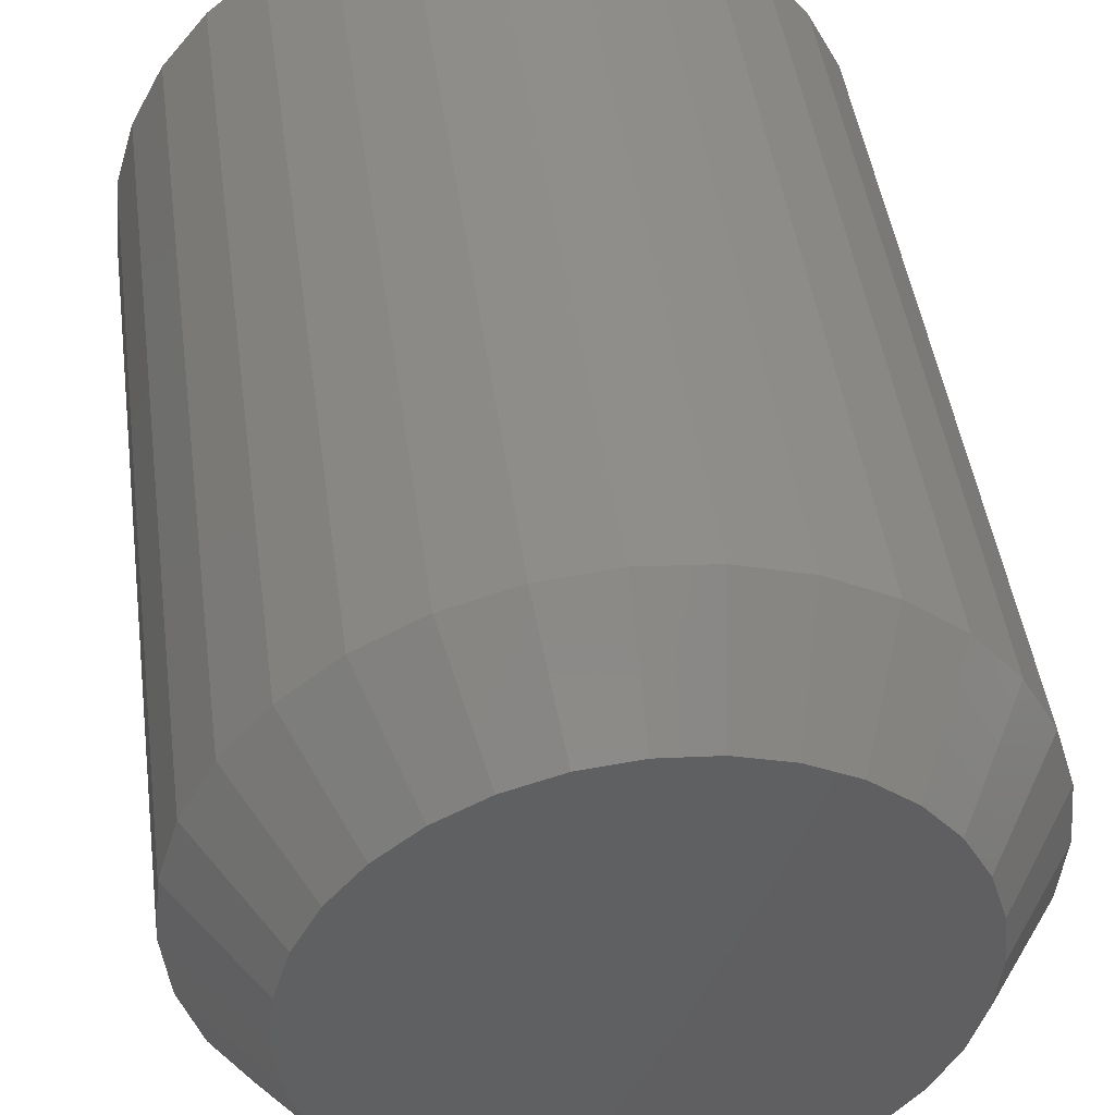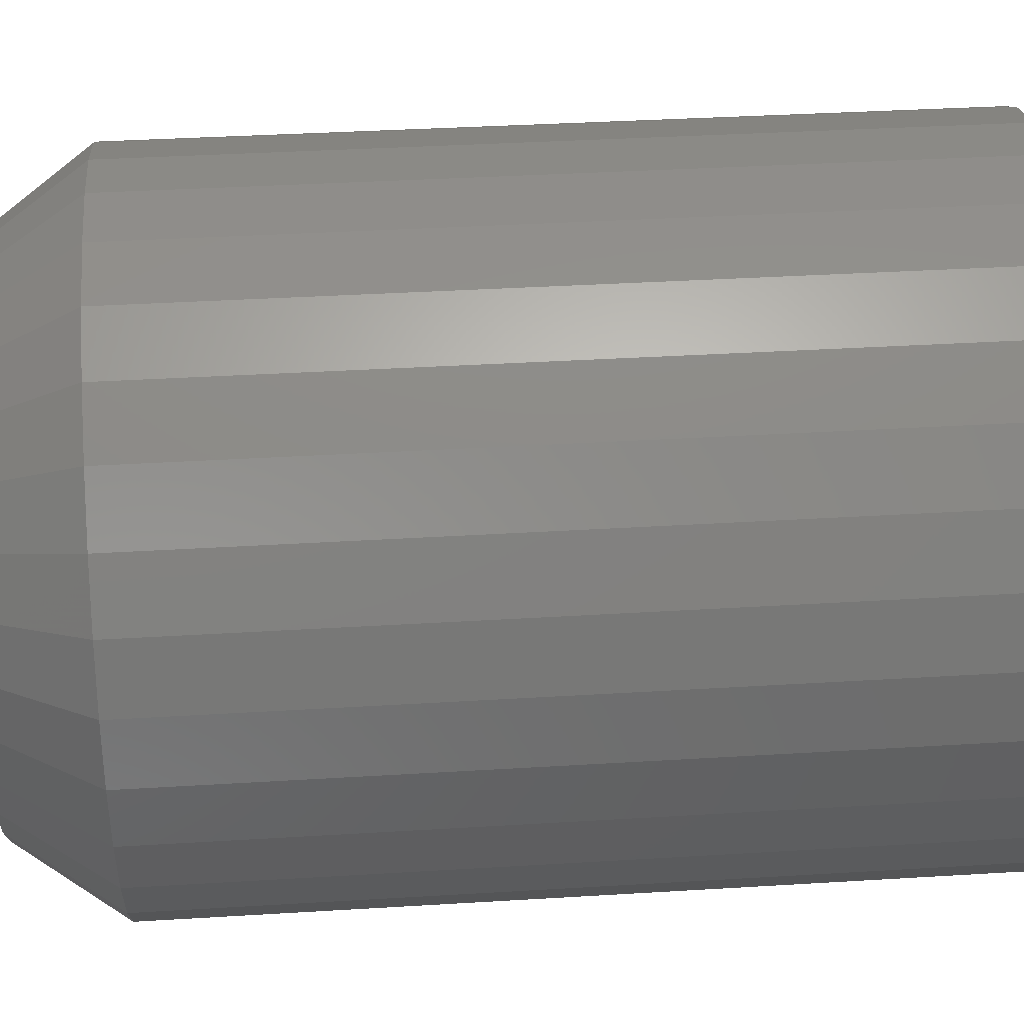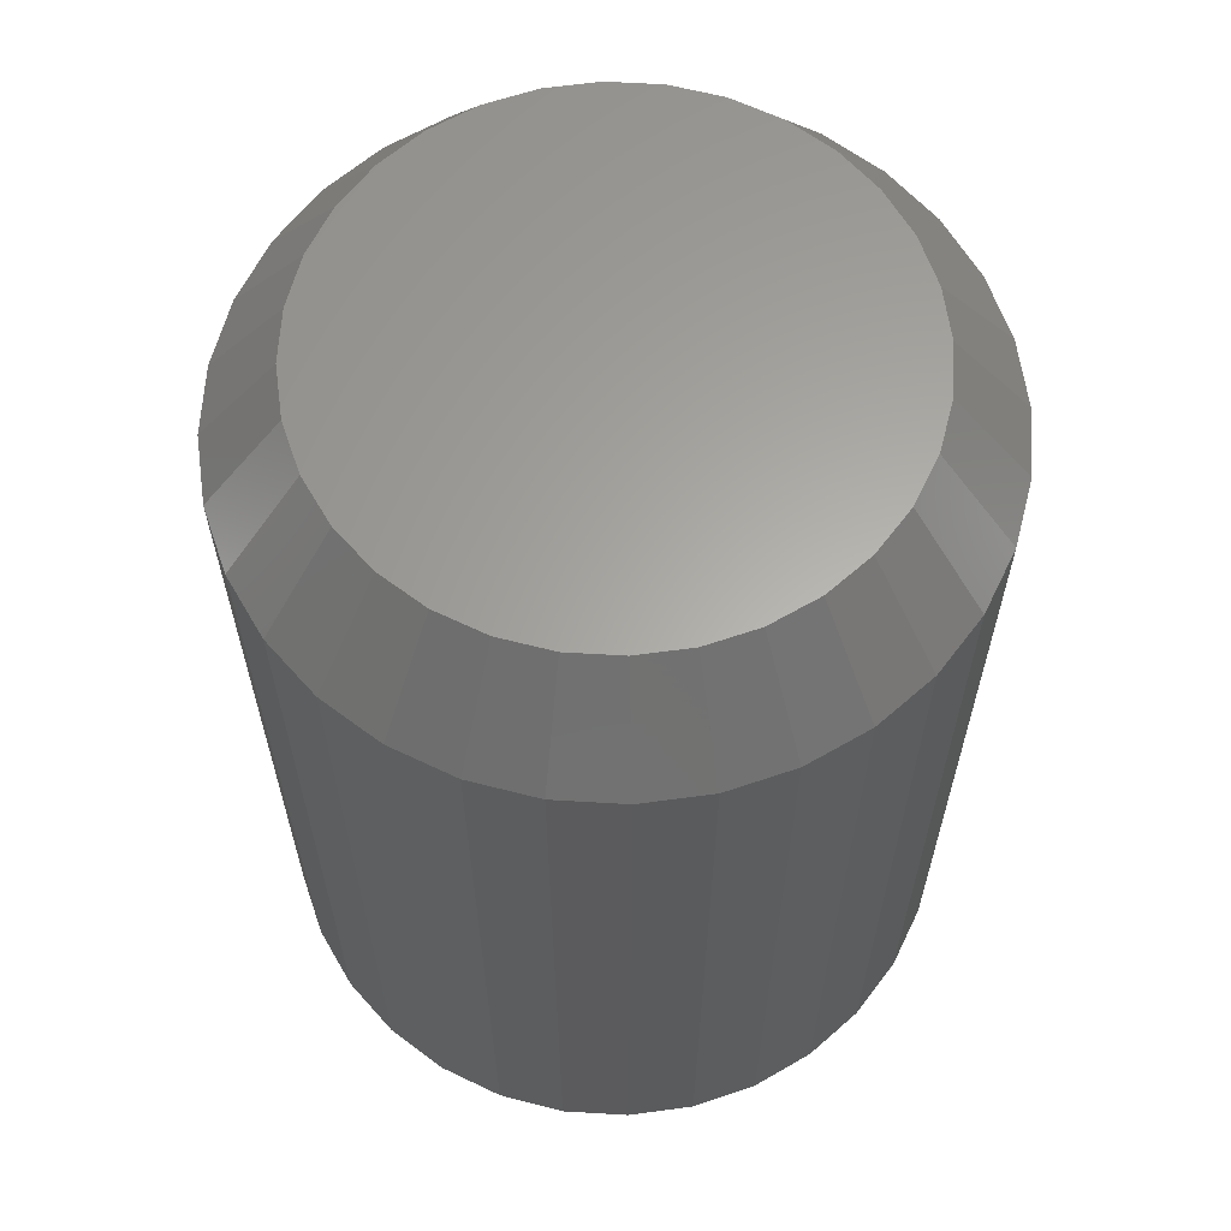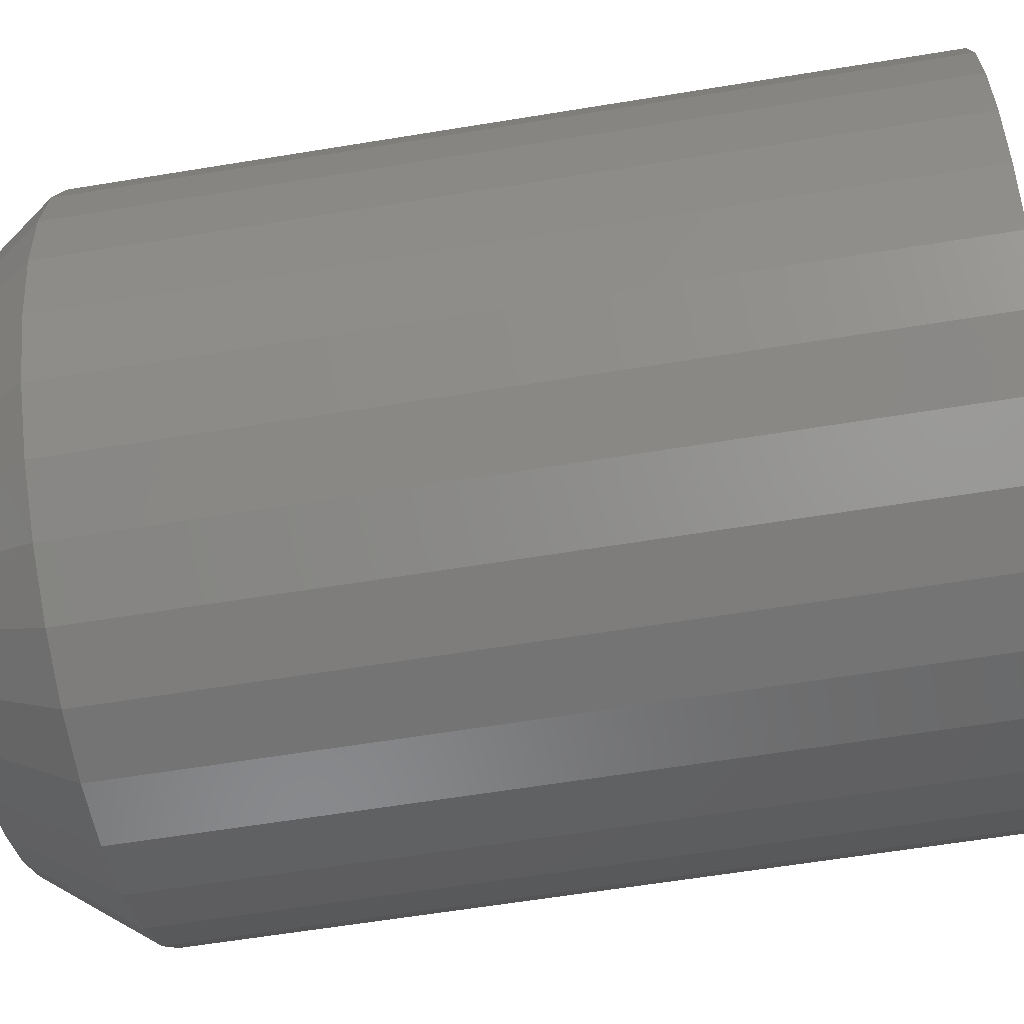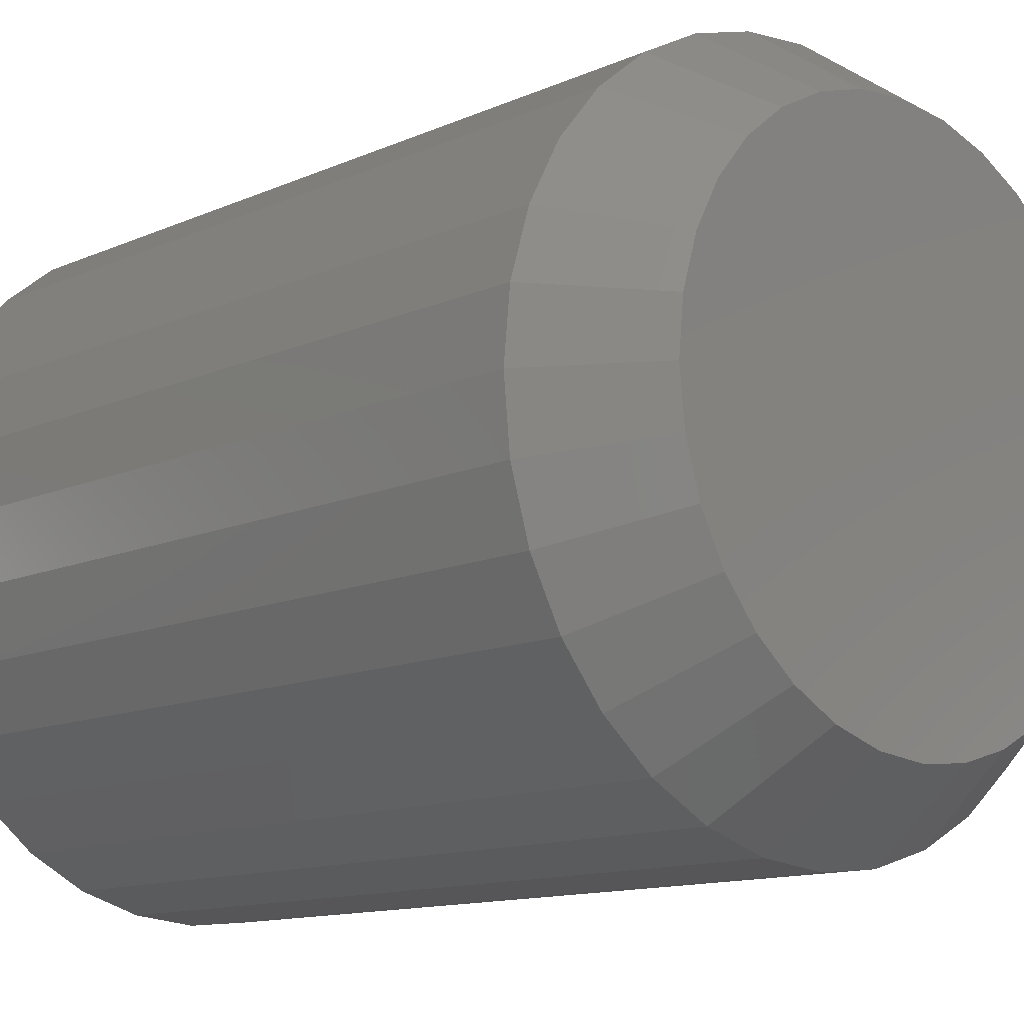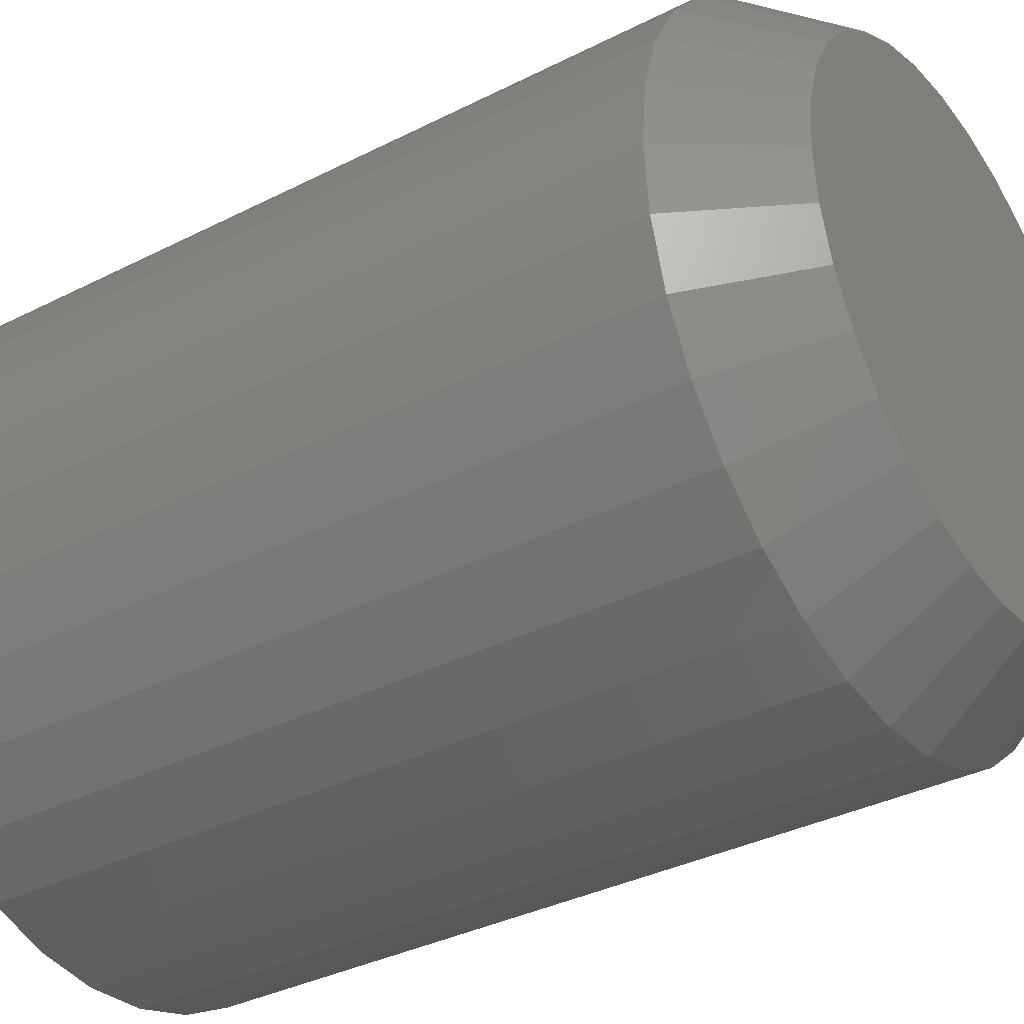
<metadata>
{"format":"stl","ext":"stl","renderer":"f3d","projection":"perspective","resolution":1024,"background":"white","views":[{"elev":45.5,"azim":172.3,"up":"+Z"},{"elev":36.4,"azim":-94.6,"up":"+Z"},{"elev":62.7,"azim":-159.7,"up":"+Y"},{"elev":-61.0,"azim":-80.5,"up":"+Z"},{"elev":-12.3,"azim":136.2,"up":"+Z"},{"elev":-35.7,"azim":123.8,"up":"+Z"}]}
</metadata>
<code>
# stl→obj: 96 verts, 188 faces
v 0.002961 1.578e-17 0.2217
v 0.04621 1.818e-17 0.2175
v -0.04029 1.338e-17 0.2175
v -0.08188 1.107e-17 0.2048
v 0.08781 2.049e-17 0.2048
v 0.04621 1.818e-17 -0.2175
v -0.04029 1.338e-17 -0.2175
v 0.08781 2.049e-17 -0.2048
v 0.002961 1.578e-17 -0.2217
v -0.08188 1.107e-17 -0.2048
v -0.1202 8.939e-18 -0.1843
v 0.1261 2.261e-17 -0.1843
v -0.1538 7.074e-18 -0.1568
v 0.1597 2.448e-17 -0.1568
v -0.1814 5.544e-18 -0.1232
v 0.1873 2.601e-17 -0.1232
v -0.2019 4.406e-18 -0.08484
v 0.2078 2.715e-17 -0.08484
v -0.2145 3.706e-18 -0.04325
v 0.2204 2.785e-17 -0.04325
v -0.2188 3.469e-18 2.683e-07
v 0.2247 2.808e-17 -5.468e-17
v -0.2145 3.706e-18 0.04325
v 0.2204 2.785e-17 0.04325
v -0.2019 4.406e-18 0.08485
v 0.2078 2.715e-17 0.08484
v -0.1814 5.544e-18 0.1232
v 0.1873 2.601e-17 0.1232
v -0.1538 7.074e-18 0.1568
v 0.1597 2.448e-17 0.1568
v -0.1202 8.939e-18 0.1843
v 0.1261 2.261e-17 0.1843
v 0.2872 -0.08594 -1.044e-16
v 0.2872 -0.75 -3.481e-17
v 0.2817 -0.08594 -0.05545
v 0.2817 -0.75 -0.05545
v 0.2655 -0.08594 -0.1088
v 0.2655 -0.75 -0.1088
v 0.2393 -0.08594 -0.1579
v 0.2393 -0.75 -0.1579
v 0.2039 -0.08594 -0.201
v 0.2039 -0.75 -0.201
v 0.1609 -0.08594 -0.2363
v 0.1609 -0.75 -0.2363
v 0.1117 -0.08594 -0.2626
v 0.1117 -0.75 -0.2626
v 0.05841 -0.08594 -0.2787
v 0.05841 -0.75 -0.2787
v 0.002961 -0.08594 -0.2842
v 0.002961 -0.75 -0.2842
v -0.05249 -0.08594 -0.2787
v -0.05249 -0.75 -0.2787
v -0.1058 -0.08594 -0.2626
v -0.1058 -0.75 -0.2626
v -0.1549 -0.08594 -0.2363
v -0.1549 -0.75 -0.2363
v -0.198 -0.08594 -0.201
v -0.198 -0.75 -0.201
v -0.2334 -0.08594 -0.1579
v -0.2334 -0.75 -0.1579
v -0.2596 -0.08594 -0.1088
v -0.2596 -0.75 -0.1088
v -0.2758 -0.08594 -0.05545
v -0.2758 -0.75 -0.05545
v -0.2812 -0.08594 3.48e-17
v -0.2812 -0.75 3.48e-17
v -0.2758 -0.08594 0.05545
v -0.2758 -0.75 0.05545
v -0.2596 -0.08594 0.1088
v -0.2596 -0.75 0.1088
v -0.2334 -0.08594 0.1579
v -0.2334 -0.75 0.1579
v -0.198 -0.08594 0.201
v -0.198 -0.75 0.201
v -0.1549 -0.08594 0.2363
v -0.1549 -0.75 0.2363
v -0.1058 -0.08594 0.2626
v -0.1058 -0.75 0.2626
v -0.05249 -0.08594 0.2787
v -0.05249 -0.75 0.2787
v 0.002961 -0.08594 0.2842
v 0.002961 -0.75 0.2842
v 0.05841 -0.08594 0.2787
v 0.05841 -0.75 0.2787
v 0.1117 -0.08594 0.2626
v 0.1117 -0.75 0.2626
v 0.1609 -0.08594 0.2363
v 0.1609 -0.75 0.2363
v 0.2039 -0.08594 0.201
v 0.2039 -0.75 0.201
v 0.2393 -0.08594 0.1579
v 0.2393 -0.75 0.1579
v 0.2655 -0.08594 0.1088
v 0.2655 -0.75 0.1088
v 0.2817 -0.08594 0.05545
v 0.2817 -0.75 0.05545
f 1 2 3
f 4 3 2
f 5 4 2
f 6 7 8
f 9 7 6
f 7 10 8
f 8 10 11
f 8 11 12
f 12 11 13
f 12 13 14
f 14 13 15
f 14 15 16
f 16 15 17
f 16 17 18
f 18 17 19
f 18 19 20
f 20 19 21
f 20 21 22
f 22 21 23
f 22 23 24
f 24 23 25
f 24 25 26
f 26 25 27
f 26 27 28
f 28 27 29
f 28 29 30
f 30 29 31
f 30 31 32
f 32 31 4
f 32 4 5
f 33 34 35
f 35 34 36
f 35 36 37
f 37 36 38
f 37 38 39
f 39 38 40
f 39 40 41
f 41 40 42
f 41 42 43
f 43 42 44
f 43 44 45
f 45 44 46
f 45 46 47
f 47 46 48
f 47 48 49
f 49 48 50
f 49 50 51
f 51 50 52
f 51 52 53
f 53 52 54
f 53 54 55
f 55 54 56
f 55 56 57
f 57 56 58
f 57 58 59
f 59 58 60
f 59 60 61
f 61 60 62
f 61 62 63
f 63 62 64
f 63 64 65
f 65 64 66
f 65 66 67
f 67 66 68
f 67 68 69
f 69 68 70
f 69 70 71
f 71 70 72
f 71 72 73
f 73 72 74
f 73 74 75
f 75 74 76
f 75 76 77
f 77 76 78
f 77 78 79
f 79 78 80
f 79 80 81
f 81 80 82
f 81 82 83
f 83 82 84
f 83 84 85
f 85 84 86
f 85 86 87
f 87 86 88
f 87 88 89
f 89 88 90
f 89 90 91
f 91 90 92
f 91 92 93
f 93 92 94
f 93 94 95
f 95 94 96
f 95 96 33
f 33 96 34
f 10 53 11
f 11 53 55
f 11 55 13
f 13 55 57
f 13 57 15
f 15 57 59
f 15 59 17
f 17 59 61
f 17 61 19
f 19 61 63
f 19 63 21
f 21 63 65
f 45 8 43
f 43 8 12
f 43 12 41
f 41 12 14
f 41 14 39
f 39 14 16
f 39 16 37
f 37 16 18
f 37 18 35
f 35 18 20
f 35 20 33
f 33 20 22
f 8 45 6
f 6 45 47
f 6 47 9
f 9 47 49
f 9 49 7
f 7 49 51
f 7 51 10
f 10 51 53
f 5 85 32
f 32 85 87
f 32 87 30
f 30 87 89
f 30 89 28
f 28 89 91
f 28 91 26
f 26 91 93
f 26 93 24
f 24 93 95
f 24 95 22
f 22 95 33
f 77 4 75
f 75 4 31
f 75 31 73
f 73 31 29
f 73 29 71
f 71 29 27
f 71 27 69
f 69 27 25
f 69 25 67
f 67 25 23
f 67 23 65
f 65 23 21
f 4 77 3
f 3 77 79
f 3 79 1
f 1 79 81
f 1 81 2
f 2 81 83
f 2 83 5
f 5 83 85
f 80 84 82
f 84 80 86
f 86 80 78
f 86 78 88
f 88 78 76
f 88 76 90
f 90 76 74
f 90 74 92
f 92 74 72
f 92 72 94
f 94 72 70
f 94 70 96
f 96 70 68
f 96 68 34
f 34 68 66
f 34 66 36
f 36 66 64
f 36 64 38
f 38 64 62
f 38 62 40
f 40 62 60
f 40 60 42
f 42 60 58
f 42 58 44
f 44 58 56
f 44 56 46
f 46 56 54
f 46 54 48
f 48 54 52
f 48 52 50

</code>
